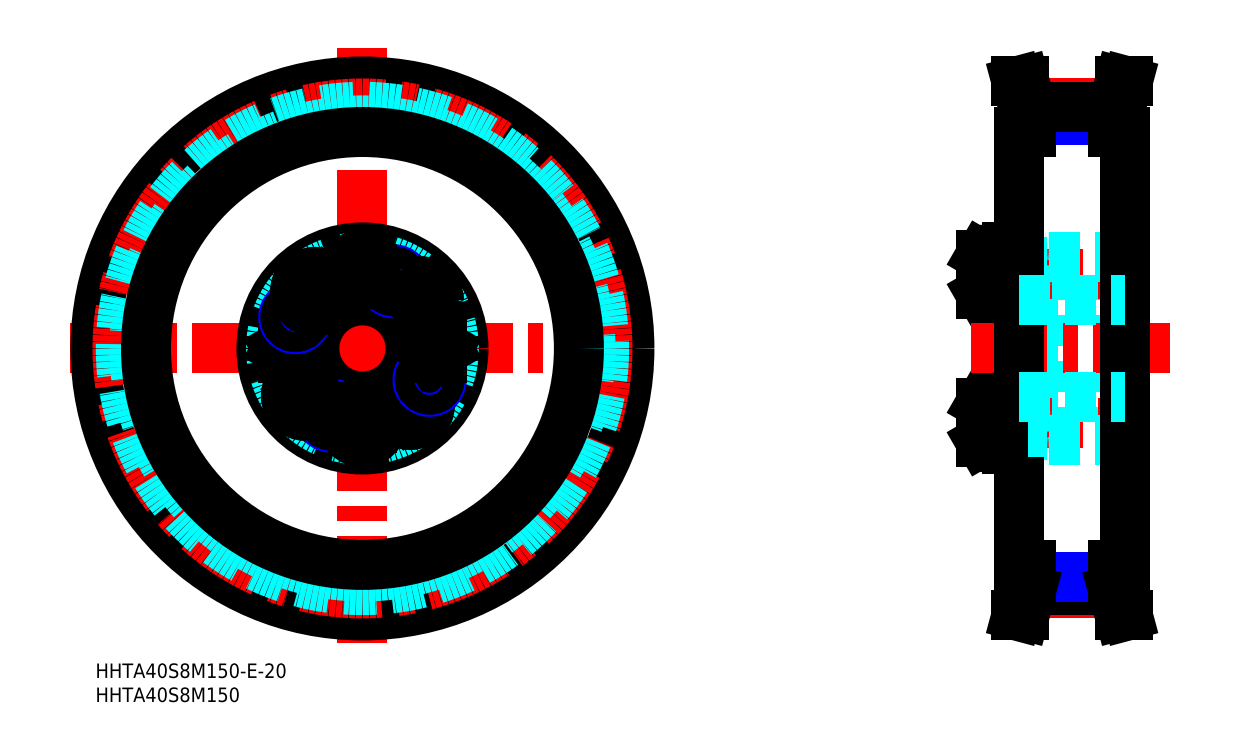
<metadata>
{"format":"dxf","ext":"dxf","renderer":"ezdxf+matplotlib","layout":"modelspace","background":"white","min_lineweight":24,"dpi":150}
</metadata>
<code>
0
SECTION
2
ENTITIES
0
INSERT
8
MSM_CONTINUOUS
2
*U2
10
0
20
0
30
0
0
INSERT
8
MSM_CONTINUOUS
2
*U3
10
0
20
0
30
0
0
LINE
8
MSM_CENTER
10
-5.305
20
65.5
30
0
11
114.8
21
65.5
31
0
0
LINE
8
MSM_CENTER
10
55.5
20
128
30
0
11
55.5
21
1.551
31
0
0
CIRCLE
8
MSM_CONTINUOUS
10
55.5
20
65.5
30
0
40
55.5
0
CIRCLE
8
MSM_CENTER
10
55.5
20
65.5
30
0
40
50.93
0
CIRCLE
8
MSM_DASHED
10
55.5
20
65.5
30
0
40
50.24
0
CIRCLE
8
MSM_DASHED
10
55.5
20
65.5
30
0
40
47.41
0
CIRCLE
8
MSM_CONTINUOUS
10
55.5
20
65.5
30
0
40
45
0
CIRCLE
8
MSM_CENTER
10
55.5
20
65.5
30
0
40
15.4
0
CIRCLE
8
MSM_CONTINUOUS
10
70.9
20
65.5
30
0
40
3.922
0
CIRCLE
8
MSM_CONTINUOUS
10
70.9
20
65.5
30
0
40
4.125
0
CIRCLE
8
MSM_CONTINUOUS
10
40.1
20
65.5
30
0
40
3.922
0
CIRCLE
8
MSM_CONTINUOUS
10
40.1
20
65.5
30
0
40
4.125
0
CIRCLE
8
MSM_CONTINUOUS
10
55.5
20
65.5
30
0
40
21
0
CIRCLE
8
MSM_CONTINUOUS
10
55.5
20
65.5
30
0
40
10
0
CIRCLE
8
MSM_DASHED
10
55.5
20
65.5
30
0
40
19
0
LINE
8
MSM_CONTINUOUS
10
67.67
20
54.1
30
0
11
66.19
21
55.87
31
0
0
LINE
8
MSM_CONTINUOUS
10
66.88
20
51.93
30
0
11
67.67
21
54.1
31
0
0
CIRCLE
8
MSM_CONTINUOUS
10
65.4
20
53.7
30
0
40
3.922
0
CIRCLE
8
MSM_CONTINUOUS
10
65.4
20
53.7
30
0
40
4.125
0
LINE
8
MSM_CONTINUOUS
10
45.47
20
57.09
30
0
11
43.3
21
57.88
31
0
0
LINE
8
MSM_CONTINUOUS
10
41.93
20
54.12
30
0
11
44.1
21
53.33
31
0
0
CIRCLE
8
MSM_CONTINUOUS
10
43.7
20
55.6
30
0
40
3.922
0
CIRCLE
8
MSM_CONTINUOUS
10
43.7
20
55.6
30
0
40
4.125
0
LINE
8
MSM_CONTINUOUS
10
41.53
20
56.39
30
0
11
41.93
21
54.12
31
0
0
LINE
8
MSM_CONTINUOUS
10
43.3
20
57.88
30
0
11
41.53
21
56.39
31
0
0
LINE
8
MSM_CONTINUOUS
10
37.79
20
65.5
30
0
11
38.95
21
63.5
31
0
0
LINE
8
MSM_CONTINUOUS
10
38.95
20
67.5
30
0
11
37.79
21
65.5
31
0
0
LINE
8
MSM_CONTINUOUS
10
41.25
20
63.5
30
0
11
42.41
21
65.5
31
0
0
LINE
8
MSM_CONTINUOUS
10
38.95
20
63.5
30
0
11
41.25
21
63.5
31
0
0
LINE
8
MSM_CONTINUOUS
10
41.25
20
67.5
30
0
11
38.95
21
67.5
31
0
0
LINE
8
MSM_CONTINUOUS
10
42.41
20
65.5
30
0
11
41.25
21
67.5
31
0
0
CIRCLE
8
MSM_NARROW
10
48.99
20
51.54
30
0
40
2.5
0
CIRCLE
8
MSM_CONTINUOUS
10
48.99
20
51.54
30
0
40
2.067
0
LINE
8
MSM_CONTINUOUS
10
55.5
20
52.41
30
0
11
53.5
21
51.25
31
0
0
LINE
8
MSM_CONTINUOUS
10
57.5
20
51.25
30
0
11
55.5
21
52.41
31
0
0
CIRCLE
8
MSM_CONTINUOUS
10
55.5
20
50.1
30
0
40
3.922
0
CIRCLE
8
MSM_CONTINUOUS
10
55.5
20
50.1
30
0
40
4.125
0
LINE
8
MSM_CONTINUOUS
10
53.5
20
48.95
30
0
11
55.5
21
47.79
31
0
0
LINE
8
MSM_CONTINUOUS
10
53.5
20
51.25
30
0
11
53.5
21
48.95
31
0
0
LINE
8
MSM_CONTINUOUS
10
57.5
20
48.95
30
0
11
57.5
21
51.25
31
0
0
LINE
8
MSM_CONTINUOUS
10
55.5
20
47.79
30
0
11
57.5
21
48.95
31
0
0
LINE
8
MSM_CONTINUOUS
10
45.87
20
54.81
30
0
11
45.47
21
57.09
31
0
0
LINE
8
MSM_CONTINUOUS
10
44.1
20
53.33
30
0
11
45.87
21
54.81
31
0
0
LINE
8
MSM_CONTINUOUS
10
66.19
20
55.87
30
0
11
63.91
21
55.47
31
0
0
LINE
8
MSM_CONTINUOUS
10
63.12
20
53.3
30
0
11
64.61
21
51.53
31
0
0
LINE
8
MSM_CONTINUOUS
10
63.91
20
55.47
30
0
11
63.12
21
53.3
31
0
0
LINE
8
MSM_CONTINUOUS
10
64.61
20
51.53
30
0
11
66.88
21
51.93
31
0
0
CIRCLE
8
MSM_NARROW
10
69.46
20
58.99
30
0
40
2.5
0
CIRCLE
8
MSM_CONTINUOUS
10
69.46
20
58.99
30
0
40
2.067
0
LINE
8
MSM_CONTINUOUS
10
73.21
20
65.5
30
0
11
72.05
21
67.5
31
0
0
LINE
8
MSM_CONTINUOUS
10
72.05
20
63.5
30
0
11
73.21
21
65.5
31
0
0
LINE
8
MSM_CONTINUOUS
10
68.59
20
65.5
30
0
11
69.75
21
63.5
31
0
0
LINE
8
MSM_CONTINUOUS
10
69.75
20
63.5
30
0
11
72.05
21
63.5
31
0
0
LINE
8
MSM_CONTINUOUS
10
72.05
20
67.5
30
0
11
69.75
21
67.5
31
0
0
LINE
8
MSM_CONTINUOUS
10
69.75
20
67.5
30
0
11
68.59
21
65.5
31
0
0
LINE
8
MSM_CONTINUOUS
10
65.53
20
73.91
30
0
11
67.7
21
73.12
31
0
0
LINE
8
MSM_CONTINUOUS
10
69.07
20
76.88
30
0
11
66.9
21
77.67
31
0
0
CIRCLE
8
MSM_CONTINUOUS
10
67.3
20
75.4
30
0
40
3.922
0
CIRCLE
8
MSM_CONTINUOUS
10
67.3
20
75.4
30
0
40
4.125
0
CIRCLE
8
MSM_NARROW
10
41.54
20
72.01
30
0
40
2.5
0
LINE
8
MSM_CONTINUOUS
10
43.33
20
76.9
30
0
11
44.81
21
75.13
31
0
0
LINE
8
MSM_CONTINUOUS
10
44.12
20
79.07
30
0
11
43.33
21
76.9
31
0
0
CIRCLE
8
MSM_CONTINUOUS
10
45.6
20
77.3
30
0
40
3.922
0
CIRCLE
8
MSM_CONTINUOUS
10
45.6
20
77.3
30
0
40
4.125
0
CIRCLE
8
MSM_CONTINUOUS
10
41.54
20
72.01
30
0
40
2.067
0
CIRCLE
8
MSM_CONTINUOUS
10
55.5
20
80.9
30
0
40
3.922
0
CIRCLE
8
MSM_CONTINUOUS
10
55.5
20
80.9
30
0
40
4.125
0
LINE
8
MSM_CONTINUOUS
10
53.5
20
79.75
30
0
11
55.5
21
78.59
31
0
0
LINE
8
MSM_CONTINUOUS
10
55.5
20
83.21
30
0
11
53.5
21
82.05
31
0
0
LINE
8
MSM_CONTINUOUS
10
47.09
20
75.53
30
0
11
47.88
21
77.7
31
0
0
LINE
8
MSM_CONTINUOUS
10
44.81
20
75.13
30
0
11
47.09
21
75.53
31
0
0
LINE
8
MSM_CONTINUOUS
10
47.88
20
77.7
30
0
11
46.39
21
79.47
31
0
0
LINE
8
MSM_CONTINUOUS
10
46.39
20
79.47
30
0
11
44.12
21
79.07
31
0
0
LINE
8
MSM_CONTINUOUS
10
53.5
20
82.05
30
0
11
53.5
21
79.75
31
0
0
LINE
8
MSM_CONTINUOUS
10
65.13
20
76.19
30
0
11
65.53
21
73.91
31
0
0
CIRCLE
8
MSM_NARROW
10
62.01
20
79.46
30
0
40
2.5
0
CIRCLE
8
MSM_CONTINUOUS
10
62.01
20
79.46
30
0
40
2.067
0
LINE
8
MSM_CONTINUOUS
10
57.5
20
79.75
30
0
11
57.5
21
82.05
31
0
0
LINE
8
MSM_CONTINUOUS
10
55.5
20
78.59
30
0
11
57.5
21
79.75
31
0
0
LINE
8
MSM_CONTINUOUS
10
57
20
82.34
30
0
11
57
21
82.34
31
0
0
LINE
8
MSM_CONTINUOUS
10
56.5
20
82.63
30
0
11
56.5
21
82.63
31
0
0
LINE
8
MSM_CONTINUOUS
10
57.5
20
82.05
30
0
11
55.5
21
83.21
31
0
0
LINE
8
MSM_CONTINUOUS
10
66.9
20
77.67
30
0
11
65.13
21
76.19
31
0
0
LINE
8
MSM_CONTINUOUS
10
69.47
20
74.61
30
0
11
69.07
21
76.88
31
0
0
LINE
8
MSM_CONTINUOUS
10
67.7
20
73.12
30
0
11
69.47
21
74.61
31
0
0
LINE
8
MSM_DASHED
10
194.8
20
53.1
30
0
11
194.8
21
77.9
31
0
0
LINE
8
MSM_DASHED
10
213.1
20
47
30
0
11
213.1
21
84
31
0
0
LINE
8
MSM_DASHED
10
197.8
20
47
30
0
11
197.8
21
84
31
0
0
LINE
8
MSM_DASHED
10
193.8
20
47
30
0
11
193.8
21
84
31
0
0
LINE
8
MSM_CONTINUOUS
10
189
20
45
30
0
11
189
21
86
31
0
0
LINE
8
MSM_CENTER
10
183
20
50.1
30
0
11
214.1
21
50.1
31
0
0
LINE
8
MSM_DASHED
10
198.3
20
46.5
30
0
11
212.6
21
46.5
31
0
0
LINE
8
MSM_CONTINUOUS
10
184.2
20
54.22
30
0
11
189
21
54.22
31
0
0
LINE
8
MSM_CONTINUOUS
10
184.2
20
45.97
30
0
11
189
21
45.97
31
0
0
LINE
8
MSM_CONTINUOUS
10
184
20
54.02
30
0
11
184
21
46.18
31
0
0
LINE
8
MSM_CONTINUOUS
10
184.2
20
54.22
30
0
11
184.2
21
45.97
31
0
0
LINE
8
MSM_CONTINUOUS
10
184
20
46.18
30
0
11
184.2
21
45.97
31
0
0
LINE
8
MSM_CONTINUOUS
10
184
20
54.02
30
0
11
184.2
21
54.22
31
0
0
LINE
8
MSM_DASHED
10
197.8
20
47.6
30
0
11
193.8
21
47.6
31
0
0
LINE
8
MSM_CONTINUOUS
10
189.5
20
44.5
30
0
11
191.5
21
44.5
31
0
0
ARC
8
MSM_CONTINUOUS
10
189.5
20
45
30
0
40
0.5
50
180
51
270
0
ARC
8
MSM_DASHED
10
192.4
20
46.09
30
0
40
0.41
50
90
51
180
0
ARC
8
MSM_DASHED
10
193.3
20
47
30
0
40
0.5
50
270
51
0
0
ARC
8
MSM_CONTINUOUS
10
191.5
20
45
30
0
40
0.5
50
270
51
0
0
LINE
8
MSM_DASHED
10
192.4
20
46.5
30
0
11
193.3
21
46.5
31
0
0
ARC
8
MSM_DASHED
10
198.3
20
47
30
0
40
0.5
50
180
51
270
0
LINE
8
MSM_DASHED
10
197.8
20
52.6
30
0
11
193.8
21
52.6
31
0
0
ARC
8
MSM_DASHED
10
194.4
20
52.5
30
0
40
0.6
50
90
51
180
0
LINE
8
MSM_DASHED
10
194.8
20
53.1
30
0
11
197.8
21
53.43
31
0
0
LINE
8
MSM_DASHED
10
194.4
20
53.1
30
0
11
194.8
21
53.1
31
0
0
ARC
8
MSM_DASHED
10
212.6
20
47
30
0
40
0.5
50
270
51
0
0
LINE
8
MSM_CENTER
10
183
20
80.9
30
0
11
214.1
21
80.9
31
0
0
LINE
8
MSM_DASHED
10
198.3
20
84.5
30
0
11
212.6
21
84.5
31
0
0
LINE
8
MSM_CONTINUOUS
10
184.2
20
76.77
30
0
11
189
21
76.77
31
0
0
LINE
8
MSM_CONTINUOUS
10
184.2
20
85.02
30
0
11
189
21
85.02
31
0
0
LINE
8
MSM_CONTINUOUS
10
184
20
76.98
30
0
11
184
21
84.82
31
0
0
LINE
8
MSM_CONTINUOUS
10
184.2
20
76.77
30
0
11
184.2
21
85.02
31
0
0
LINE
8
MSM_CONTINUOUS
10
184
20
76.98
30
0
11
184.2
21
76.77
31
0
0
LINE
8
MSM_CONTINUOUS
10
184
20
84.82
30
0
11
184.2
21
85.02
31
0
0
ARC
8
MSM_DASHED
10
193.3
20
84
30
0
40
0.5
50
0
51
90
0
ARC
8
MSM_DASHED
10
198.3
20
84
30
0
40
0.5
50
90
51
180
0
LINE
8
MSM_DASHED
10
197.8
20
78.83
30
0
11
193.8
21
78.83
31
0
0
LINE
8
MSM_DASHED
10
197.8
20
78.4
30
0
11
193.8
21
78.4
31
0
0
LINE
8
MSM_DASHED
10
197.8
20
82.97
30
0
11
193.8
21
82.97
31
0
0
LINE
8
MSM_DASHED
10
197.8
20
83.4
30
0
11
193.8
21
83.4
31
0
0
ARC
8
MSM_DASHED
10
194.4
20
78.5
30
0
40
0.6
50
180
51
270
0
LINE
8
MSM_DASHED
10
194.8
20
77.9
30
0
11
197.8
21
77.57
31
0
0
LINE
8
MSM_DASHED
10
194.4
20
77.9
30
0
11
194.8
21
77.9
31
0
0
LINE
8
MSM_CONTINUOUS
10
189.5
20
86.5
30
0
11
191.5
21
86.5
31
0
0
ARC
8
MSM_CONTINUOUS
10
189.5
20
86
30
0
40
0.5
50
90
51
180
0
ARC
8
MSM_DASHED
10
192.4
20
84.91
30
0
40
0.41
50
180
51
270
0
ARC
8
MSM_CONTINUOUS
10
191.5
20
86
30
0
40
0.5
50
0
51
90
0
LINE
8
MSM_DASHED
10
192.4
20
84.5
30
0
11
193.3
21
84.5
31
0
0
ARC
8
MSM_DASHED
10
212.6
20
84
30
0
40
0.5
50
0
51
90
0
LINE
8
MSM_CONTINUOUS
10
214
20
65.5
30
0
11
214
21
65.5
31
0
0
LINE
8
MSM_DASHED
10
214
20
65.5
30
0
11
214
21
65.5
31
0
0
LINE
8
MSM_CENTER
10
182
20
65.5
30
0
11
224
21
65.5
31
0
0
LINE
8
MSM_CONTINUOUS
10
211.5
20
115.7
30
0
11
211.5
21
110.5
31
0
0
LINE
8
MSM_CONTINUOUS
10
213.1
20
115.5
30
0
11
213.1
21
110.5
31
0
0
LINE
8
MSM_CONTINUOUS
10
192.9
20
115.5
30
0
11
192.9
21
110.5
31
0
0
LINE
8
MSM_CONTINUOUS
10
194.5
20
115.7
30
0
11
194.5
21
110.5
31
0
0
LINE
8
MSM_CONTINUOUS
10
214
20
110.5
30
0
11
214
21
20.5
31
0
0
LINE
8
MSM_CONTINUOUS
10
192
20
110.5
30
0
11
192
21
20.5
31
0
0
LINE
8
MSM_CENTER
10
194.5
20
14.57
30
0
11
211.5
21
14.57
31
0
0
LINE
8
MSM_CONTINUOUS
10
194.5
20
15.25
30
0
11
211.5
21
15.25
31
0
0
LINE
8
MSM_NARROW
10
194.5
20
18.08
30
0
11
211.5
21
18.08
31
0
0
LINE
8
MSM_CONTINUOUS
10
191.5
20
10
30
0
11
193.1
21
10
31
0
0
LINE
8
MSM_CONTINUOUS
10
191.5
20
10
30
0
11
192.9
21
15.47
31
0
0
LINE
8
MSM_CONTINUOUS
10
192
20
20.5
30
0
11
194.5
21
20.5
31
0
0
LINE
8
MSM_CONTINUOUS
10
193.1
20
10
30
0
11
194.5
21
15.25
31
0
0
LINE
8
MSM_CONTINUOUS
10
194.5
20
15.25
30
0
11
194.5
21
20.5
31
0
0
LINE
8
MSM_CONTINUOUS
10
192.9
20
15.47
30
0
11
192.9
21
20.5
31
0
0
LINE
8
MSM_CONTINUOUS
10
214.6
20
10
30
0
11
213.1
21
15.47
31
0
0
LINE
8
MSM_CONTINUOUS
10
212.9
20
10
30
0
11
211.5
21
15.25
31
0
0
LINE
8
MSM_CONTINUOUS
10
214.6
20
10
30
0
11
212.9
21
10
31
0
0
LINE
8
MSM_CONTINUOUS
10
214
20
20.5
30
0
11
211.5
21
20.5
31
0
0
LINE
8
MSM_CONTINUOUS
10
213.1
20
15.47
30
0
11
213.1
21
20.5
31
0
0
LINE
8
MSM_CONTINUOUS
10
211.5
20
15.25
30
0
11
211.5
21
20.5
31
0
0
LINE
8
MSM_NARROW
10
194.5
20
112.9
30
0
11
211.5
21
112.9
31
0
0
LINE
8
MSM_DASHED
10
192
20
75.5
30
0
11
214
21
75.5
31
0
0
LINE
8
MSM_DASHED
10
192
20
55.5
30
0
11
214
21
55.5
31
0
0
LINE
8
MSM_CONTINUOUS
10
192
20
110.5
30
0
11
194.5
21
110.5
31
0
0
LINE
8
MSM_CONTINUOUS
10
214
20
110.5
30
0
11
211.5
21
110.5
31
0
0
LINE
8
MSM_CENTER
10
194.5
20
116.4
30
0
11
211.5
21
116.4
31
0
0
LINE
8
MSM_CONTINUOUS
10
194.5
20
115.7
30
0
11
211.5
21
115.7
31
0
0
LINE
8
MSM_CONTINUOUS
10
191.5
20
121
30
0
11
192.9
21
115.5
31
0
0
LINE
8
MSM_CONTINUOUS
10
191.5
20
121
30
0
11
193.1
21
121
31
0
0
LINE
8
MSM_CONTINUOUS
10
193.1
20
121
30
0
11
194.5
21
115.7
31
0
0
LINE
8
MSM_CONTINUOUS
10
214.6
20
121
30
0
11
212.9
21
121
31
0
0
LINE
8
MSM_CONTINUOUS
10
212.9
20
121
30
0
11
211.5
21
115.7
31
0
0
LINE
8
MSM_CONTINUOUS
10
214.6
20
121
30
0
11
213.1
21
115.5
31
0
0
LINE
8
MSM_DASHED
10
197.8
20
48.03
30
0
11
193.8
21
48.03
31
0
0
LINE
8
MSM_DASHED
10
197.8
20
52.17
30
0
11
193.8
21
52.17
31
0
0
ENDSEC
0
EOF

</code>
